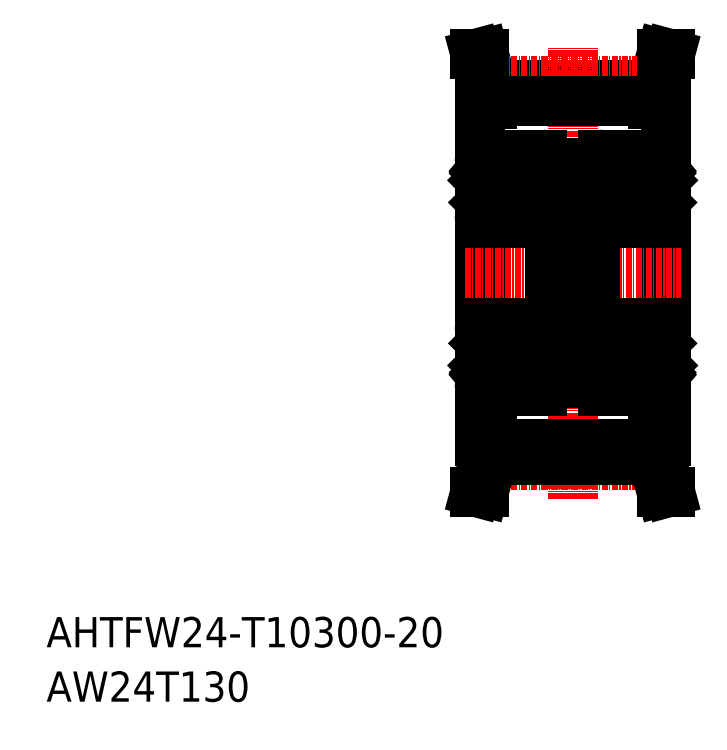
<metadata>
{"format":"dxf","ext":"dxf","renderer":"ezdxf+matplotlib","layout":"modelspace","background":"white","min_lineweight":24,"dpi":150}
</metadata>
<code>
0
SECTION
2
ENTITIES
0
TEXT
8
0
10
-286
20
-50
30
0
40
6
1
AHTFW24-T10300-20
0
TEXT
8
0
10
-286
20
-60.81
30
0
40
6
1
AW24T130
0
LINE
8
0
10
-163.8
20
61.47
30
0
11
-162.1
21
67.9
31
0
0
LINE
8
0
10
-165.4
20
61.68
30
0
11
-163.7
21
67.9
31
0
0
LINE
8
0
10
-162.9
20
57.9
30
0
11
-165.4
21
57.9
31
0
0
LINE
8
0
10
-163.8
20
57.9
30
0
11
-163.8
21
61.47
31
0
0
LINE
8
0
10
-165.4
20
57.9
30
0
11
-165.4
21
61.68
31
0
0
LINE
8
0
10
-162.9
20
-9.096
30
0
11
-162.9
21
57.9
31
0
0
LINE
8
0
10
-197.4
20
61.68
30
0
11
-199.1
21
67.9
31
0
0
LINE
8
0
10
-199
20
61.47
30
0
11
-200.7
21
67.9
31
0
0
LINE
8
0
10
-199.9
20
57.9
30
0
11
-197.4
21
57.9
31
0
0
LINE
8
0
10
-199
20
57.9
30
0
11
-199
21
61.47
31
0
0
LINE
8
0
10
-197.4
20
57.9
30
0
11
-197.4
21
61.68
31
0
0
LINE
8
0
10
-199.9
20
-9.096
30
0
11
-199.9
21
57.9
31
0
0
LINE
8
0
10
-197.4
20
61.68
30
0
11
-165.4
21
61.68
31
0
0
LINE
8
CENTER
10
-202.9
20
24.4
30
0
11
-159.9
21
24.4
31
0
0
LINE
8
CENTER
10
-197.6
20
62.6
30
0
11
-165.1
21
62.6
31
0
0
LINE
8
CENTER
10
-181.4
20
-20.6
30
0
11
-181.4
21
69.4
31
0
0
LINE
8
0
10
-197.4
20
58.48
30
0
11
-165.4
21
58.48
31
0
0
LINE
8
0
10
-200.7
20
67.9
30
0
11
-199.1
21
67.9
31
0
0
LINE
8
0
10
-163.7
20
67.9
30
0
11
-162.1
21
67.9
31
0
0
LINE
8
0
10
-163.7
20
-19.1
30
0
11
-162.1
21
-19.1
31
0
0
LINE
8
0
10
-200.7
20
-19.1
30
0
11
-199.1
21
-19.1
31
0
0
LINE
8
0
10
-197.4
20
-9.671
30
0
11
-165.4
21
-9.671
31
0
0
LINE
8
CENTER
10
-197.6
20
-13.79
30
0
11
-165.1
21
-13.79
31
0
0
LINE
8
0
10
-197.4
20
-12.87
30
0
11
-165.4
21
-12.87
31
0
0
LINE
8
0
10
-197.4
20
-9.096
30
0
11
-197.4
21
-12.87
31
0
0
LINE
8
0
10
-199
20
-9.096
30
0
11
-199
21
-12.66
31
0
0
LINE
8
0
10
-199.9
20
-9.096
30
0
11
-197.4
21
-9.096
31
0
0
LINE
8
0
10
-199
20
-12.66
30
0
11
-200.7
21
-19.1
31
0
0
LINE
8
0
10
-197.4
20
-12.87
30
0
11
-199.1
21
-19.1
31
0
0
LINE
8
0
10
-165.4
20
-9.096
30
0
11
-165.4
21
-12.87
31
0
0
LINE
8
0
10
-163.8
20
-9.096
30
0
11
-163.8
21
-12.66
31
0
0
LINE
8
0
10
-162.9
20
-9.096
30
0
11
-165.4
21
-9.096
31
0
0
LINE
8
0
10
-165.4
20
-12.87
30
0
11
-163.7
21
-19.1
31
0
0
LINE
8
0
10
-163.8
20
-12.66
30
0
11
-162.1
21
-19.1
31
0
0
ARC
8
0
10
-186.1
20
45.4
30
0
40
0.2
50
270
51
0
0
ARC
8
0
10
-186.9
20
45.01
30
0
40
0.3
50
310
51
40.09
0
LINE
8
0
10
-186.9
20
45.01
30
0
11
-187.1
21
45.27
31
0
0
LINE
8
0
10
-186.9
20
44.59
30
0
11
-186.7
21
44.78
31
0
0
LINE
8
0
10
-187.1
20
44.82
30
0
11
-186.9
21
45.01
31
0
0
LINE
8
0
10
-186.9
20
44.59
30
0
11
-187.1
21
44.82
31
0
0
LINE
8
0
10
-186.7
20
45.2
30
0
11
-186.9
21
45.47
31
0
0
ARC
8
0
10
-187.3
20
45.14
30
0
40
0.2
50
40.01
51
177.6
0
ARC
8
0
10
-187.3
20
45.14
30
0
40
0.5
50
40.09
51
175
0
LINE
8
0
10
-187.5
20
43.91
30
0
11
-186.4
21
42.81
31
0
0
ARC
8
0
10
-188.1
20
44.3
30
0
40
0.2
50
270
51
355
0
LINE
8
0
10
-187.8
20
43.78
30
0
11
-186.7
21
42.68
31
0
0
LINE
8
0
10
-187.8
20
45.19
30
0
11
-187.9
21
44.29
31
0
0
LINE
8
0
10
-187.5
20
45.15
30
0
11
-187.5
21
43.91
31
0
0
LINE
8
0
10
-187.8
20
44.63
30
0
11
-187.8
21
43.78
31
0
0
LINE
8
0
10
-186.1
20
45.2
30
0
11
-186.7
21
45.2
31
0
0
ARC
8
0
10
-187.5
20
46.3
30
0
40
1.6
50
0
51
90
0
ARC
8
0
10
-186.7
20
39
30
0
40
0.3
50
270
51
0
0
LINE
8
0
10
-186.7
20
38.7
30
0
11
-187.3
21
38.7
31
0
0
LINE
8
0
10
-187.3
20
39
30
0
11
-186.7
21
39
31
0
0
LINE
8
0
10
-187.3
20
38.7
30
0
11
-187.3
21
39
31
0
0
ARC
8
0
10
-188.2
20
39
30
0
40
0.2
50
19.97
51
90
0
LINE
8
0
10
-186.1
20
38.4
30
0
11
-186.6
21
38.4
31
0
0
ARC
8
0
10
-187.4
20
38.45
30
0
40
0.5996
50
267.2
51
315
0
ARC
8
0
10
-187.4
20
38.15
30
0
40
0.3002
50
200
51
274.5
0
LINE
8
0
10
-187.7
20
38.05
30
0
11
-188
21
39.07
31
0
0
ARC
8
0
10
-186.1
20
38.2
30
0
40
0.2
50
0
51
90
0
LINE
8
0
10
-186.6
20
38.4
30
0
11
-187
21
38.03
31
0
0
ARC
8
0
10
-187.5
20
36
30
0
40
1.6
50
270
51
0
0
LINE
8
0
10
-186.4
20
42.81
30
0
11
-186.4
21
39
31
0
0
LINE
8
0
10
-186.7
20
42.68
30
0
11
-186.7
21
39
31
0
0
ARC
8
0
10
-186.1
20
10.6
30
0
40
0.2
50
270
51
0
0
LINE
8
0
10
-187.3
20
10.1
30
0
11
-187.3
21
9.804
31
0
0
LINE
8
0
10
-187.3
20
9.804
30
0
11
-186.7
21
9.804
31
0
0
LINE
8
0
10
-186.6
20
10.4
30
0
11
-187
21
10.78
31
0
0
ARC
8
0
10
-187.4
20
10.35
30
0
40
0.5996
50
45
51
92.8
0
LINE
8
0
10
-186.7
20
10.1
30
0
11
-187.3
21
10.1
31
0
0
ARC
8
0
10
-186.7
20
9.804
30
0
40
0.3
50
0
51
90
0
LINE
8
0
10
-187.7
20
10.76
30
0
11
-188
21
9.735
31
0
0
ARC
8
0
10
-188.2
20
9.804
30
0
40
0.2
50
270
51
340
0
ARC
8
0
10
-187.4
20
10.65
30
0
40
0.3002
50
85.54
51
160
0
LINE
8
0
10
-186.1
20
10.4
30
0
11
-186.6
21
10.4
31
0
0
ARC
8
0
10
-187.5
20
12.8
30
0
40
1.6
50
0
51
90
0
ARC
8
0
10
-186.1
20
3.404
30
0
40
0.2
50
0
51
90
0
LINE
8
0
10
-187.5
20
3.66
30
0
11
-187.5
21
4.9
31
0
0
LINE
8
0
10
-186.9
20
4.22
30
0
11
-187.1
21
3.99
31
0
0
LINE
8
0
10
-187.1
20
3.99
30
0
11
-186.9
21
3.797
31
0
0
LINE
8
0
10
-186.9
20
3.797
30
0
11
-187.1
21
3.54
31
0
0
ARC
8
0
10
-187.3
20
3.668
30
0
40
0.2
50
182.4
51
320
0
LINE
8
0
10
-186.9
20
4.22
30
0
11
-186.7
21
4.027
31
0
0
ARC
8
0
10
-186.9
20
3.797
30
0
40
0.3
50
319.9
51
50
0
LINE
8
0
10
-187.8
20
4.177
30
0
11
-187.8
21
5.024
31
0
0
LINE
8
0
10
-187.8
20
3.62
30
0
11
-187.9
21
4.521
31
0
0
ARC
8
0
10
-188.1
20
4.504
30
0
40
0.2
50
4.987
51
90
0
ARC
8
0
10
-187.3
20
3.663
30
0
40
0.5
50
185
51
319.9
0
LINE
8
0
10
-186.7
20
3.604
30
0
11
-186.9
21
3.341
31
0
0
LINE
8
0
10
-186.1
20
3.604
30
0
11
-186.7
21
3.604
31
0
0
LINE
8
0
10
-187.5
20
4.9
30
0
11
-186.4
21
6
31
0
0
LINE
8
0
10
-187.8
20
5.024
30
0
11
-186.7
21
6.124
31
0
0
ARC
8
0
10
-187.5
20
2.504
30
0
40
1.6
50
270
51
0
0
LINE
8
0
10
-186.7
20
6.124
30
0
11
-186.7
21
9.804
31
0
0
LINE
8
0
10
-186.4
20
6
30
0
11
-186.4
21
9.804
31
0
0
LINE
8
0
10
-185.9
20
46.3
30
0
11
-185.9
21
2.504
31
0
0
LINE
8
0
10
-197.7
20
44.1
30
0
11
-196
21
44.1
31
0
0
LINE
8
0
10
-198.9
20
45.01
30
0
11
-198.7
21
45.27
31
0
0
ARC
8
0
10
-198.9
20
45.01
30
0
40
0.3
50
139.9
51
230
0
LINE
8
0
10
-198.9
20
44.59
30
0
11
-198.7
21
44.82
31
0
0
LINE
8
0
10
-198.7
20
44.82
30
0
11
-198.9
21
45.01
31
0
0
LINE
8
0
10
-198.9
20
44.59
30
0
11
-199.1
21
44.78
31
0
0
ARC
8
0
10
-198.5
20
45.14
30
0
40
0.5
50
4.987
51
139.9
0
ARC
8
0
10
-198.5
20
45.14
30
0
40
0.2
50
2.375
51
140
0
LINE
8
0
10
-199.1
20
45.2
30
0
11
-198.9
21
45.47
31
0
0
ARC
8
0
10
-199.7
20
45.4
30
0
40
0.2
50
180
51
270
0
LINE
8
0
10
-199.7
20
45.2
30
0
11
-199.1
21
45.2
31
0
0
LINE
8
0
10
-198
20
43.78
30
0
11
-199.1
21
42.68
31
0
0
LINE
8
0
10
-198.3
20
43.91
30
0
11
-199.4
21
42.81
31
0
0
LINE
8
0
10
-198
20
45.19
30
0
11
-197.9
21
44.29
31
0
0
LINE
8
0
10
-198.3
20
45.15
30
0
11
-198.3
21
43.91
31
0
0
LINE
8
0
10
-198
20
44.63
30
0
11
-198
21
43.78
31
0
0
ARC
8
0
10
-197.7
20
44.3
30
0
40
0.2
50
185
51
270
0
ARC
8
0
10
-198.3
20
46.3
30
0
40
1.6
50
90
51
180
0
ARC
8
0
10
-197.6
20
39
30
0
40
0.2
50
90
51
160
0
LINE
8
0
10
-197.6
20
39.2
30
0
11
-196
21
39.2
31
0
0
LINE
8
0
10
-198.4
20
38.7
30
0
11
-198.4
21
39
31
0
0
LINE
8
0
10
-198.4
20
39
30
0
11
-199.1
21
39
31
0
0
LINE
8
0
10
-199.1
20
38.7
30
0
11
-198.4
21
38.7
31
0
0
LINE
8
0
10
-199.7
20
38.4
30
0
11
-199.2
21
38.4
31
0
0
ARC
8
0
10
-199.1
20
39
30
0
40
0.3
50
180
51
270
0
ARC
8
0
10
-198.4
20
38.45
30
0
40
0.5996
50
225
51
272.8
0
ARC
8
0
10
-198.4
20
38.15
30
0
40
0.3002
50
265.5
51
340
0
LINE
8
0
10
-198.1
20
38.05
30
0
11
-197.7
21
39.07
31
0
0
ARC
8
0
10
-199.7
20
38.2
30
0
40
0.2
50
90
51
180
0
LINE
8
0
10
-199.2
20
38.4
30
0
11
-198.8
21
38.03
31
0
0
ARC
8
0
10
-198.3
20
36
30
0
40
1.6
50
180
51
270
0
LINE
8
0
10
-199.1
20
42.68
30
0
11
-199.1
21
39
31
0
0
LINE
8
0
10
-199.4
20
42.81
30
0
11
-199.4
21
39
31
0
0
ARC
8
0
10
-197.6
20
9.804
30
0
40
0.2
50
200
51
270
0
LINE
8
0
10
-197.6
20
9.604
30
0
11
-196
21
9.604
31
0
0
LINE
8
0
10
-199.1
20
10.1
30
0
11
-198.4
21
10.1
31
0
0
ARC
8
0
10
-198.4
20
10.65
30
0
40
0.3002
50
19.97
51
94.46
0
ARC
8
0
10
-198.4
20
10.35
30
0
40
0.5996
50
87.2
51
135
0
LINE
8
0
10
-199.2
20
10.4
30
0
11
-198.8
21
10.78
31
0
0
LINE
8
0
10
-198.4
20
9.804
30
0
11
-199.1
21
9.804
31
0
0
LINE
8
0
10
-198.4
20
10.1
30
0
11
-198.4
21
9.804
31
0
0
ARC
8
0
10
-199.7
20
10.6
30
0
40
0.2
50
180
51
270
0
LINE
8
0
10
-199.7
20
10.4
30
0
11
-199.2
21
10.4
31
0
0
ARC
8
0
10
-199.1
20
9.804
30
0
40
0.3
50
90
51
180
0
LINE
8
0
10
-198.1
20
10.76
30
0
11
-197.7
21
9.735
31
0
0
ARC
8
0
10
-198.3
20
12.8
30
0
40
1.6
50
90
51
180
0
LINE
8
0
10
-197.7
20
4.704
30
0
11
-196
21
4.704
31
0
0
LINE
8
0
10
-198.3
20
3.66
30
0
11
-198.3
21
4.9
31
0
0
LINE
8
0
10
-198
20
4.177
30
0
11
-198
21
5.024
31
0
0
LINE
8
0
10
-198
20
3.62
30
0
11
-197.9
21
4.521
31
0
0
ARC
8
0
10
-198.9
20
3.797
30
0
40
0.3
50
130
51
220.1
0
LINE
8
0
10
-198.9
20
4.22
30
0
11
-199.1
21
4.027
31
0
0
ARC
8
0
10
-198.5
20
3.668
30
0
40
0.2
50
220
51
357.6
0
LINE
8
0
10
-198.9
20
3.797
30
0
11
-198.7
21
3.54
31
0
0
LINE
8
0
10
-198.7
20
3.99
30
0
11
-198.9
21
3.797
31
0
0
LINE
8
0
10
-198.9
20
4.22
30
0
11
-198.7
21
3.99
31
0
0
LINE
8
0
10
-199.7
20
3.604
30
0
11
-199.1
21
3.604
31
0
0
ARC
8
0
10
-199.7
20
3.404
30
0
40
0.2
50
90
51
180
0
LINE
8
0
10
-199.1
20
3.604
30
0
11
-198.9
21
3.341
31
0
0
ARC
8
0
10
-198.5
20
3.663
30
0
40
0.5
50
220.1
51
355
0
ARC
8
0
10
-197.7
20
4.504
30
0
40
0.2
50
90
51
175
0
LINE
8
0
10
-198
20
5.024
30
0
11
-199.1
21
6.124
31
0
0
LINE
8
0
10
-198.3
20
4.9
30
0
11
-199.4
21
6
31
0
0
LINE
8
0
10
-192.9
20
0.9036
30
0
11
-192.9
21
0.9036
31
0
0
LINE
8
0
10
-195.6
20
0.9036
30
0
11
-195.6
21
0.9037
31
0
0
ARC
8
0
10
-198.3
20
2.504
30
0
40
1.6
50
180
51
270
0
LINE
8
0
10
-199.4
20
6
30
0
11
-199.4
21
9.804
31
0
0
LINE
8
0
10
-199.1
20
6.124
30
0
11
-199.1
21
9.804
31
0
0
LINE
8
0
10
-198.3
20
0.9036
30
0
11
-187.5
21
0.9036
31
0
0
CIRCLE
8
0
10
-192.9
20
7.154
30
0
40
3.969
0
LINE
8
0
10
-188.1
20
4.704
30
0
11
-189.8
21
4.704
31
0
0
LINE
8
0
10
-188.2
20
9.604
30
0
11
-189.8
21
9.604
31
0
0
LINE
8
0
10
-198.3
20
34.4
30
0
11
-187.5
21
34.4
31
0
0
CIRCLE
8
0
10
-192.9
20
41.65
30
0
40
3.969
0
LINE
8
0
10
-198.3
20
47.9
30
0
11
-187.5
21
47.9
31
0
0
LINE
8
0
10
-198.3
20
14.4
30
0
11
-187.5
21
14.4
31
0
0
LINE
8
0
10
-188.2
20
39.2
30
0
11
-189.8
21
39.2
31
0
0
LINE
8
0
10
-188.1
20
44.1
30
0
11
-189.8
21
44.1
31
0
0
LINE
8
0
10
-176.9
20
3.904
30
0
11
-185.9
21
3.904
31
0
0
LINE
8
0
10
-176.9
20
44.9
30
0
11
-185.9
21
44.9
31
0
0
LINE
8
0
10
-174.7
20
44.1
30
0
11
-173
21
44.1
31
0
0
LINE
8
0
10
-174.6
20
39.2
30
0
11
-173
21
39.2
31
0
0
LINE
8
0
10
-164.5
20
14.4
30
0
11
-175.3
21
14.4
31
0
0
LINE
8
0
10
-164.5
20
47.9
30
0
11
-175.3
21
47.9
31
0
0
CIRCLE
8
0
10
-169.9
20
41.65
30
0
40
3.969
0
LINE
8
0
10
-164.5
20
34.4
30
0
11
-175.3
21
34.4
31
0
0
LINE
8
0
10
-174.6
20
9.604
30
0
11
-173
21
9.604
31
0
0
LINE
8
0
10
-174.7
20
4.704
30
0
11
-173
21
4.704
31
0
0
CIRCLE
8
0
10
-169.9
20
7.154
30
0
40
3.969
0
LINE
8
0
10
-164.5
20
0.9036
30
0
11
-175.3
21
0.9036
31
0
0
LINE
8
0
10
-163.7
20
6.124
30
0
11
-163.7
21
9.804
31
0
0
LINE
8
0
10
-163.4
20
6
30
0
11
-163.4
21
9.804
31
0
0
ARC
8
0
10
-164.5
20
2.504
30
0
40
1.6
50
270
51
7e-15
0
LINE
8
0
10
-167.2
20
0.9036
30
0
11
-167.2
21
0.9037
31
0
0
LINE
8
0
10
-169.9
20
0.9036
30
0
11
-169.9
21
0.9036
31
0
0
LINE
8
0
10
-164.5
20
4.9
30
0
11
-163.4
21
6
31
0
0
LINE
8
0
10
-164.8
20
5.024
30
0
11
-163.7
21
6.124
31
0
0
ARC
8
0
10
-165.1
20
4.504
30
0
40
0.2
50
4.987
51
90
0
ARC
8
0
10
-164.3
20
3.663
30
0
40
0.5
50
185
51
319.9
0
LINE
8
0
10
-163.7
20
3.604
30
0
11
-163.9
21
3.341
31
0
0
ARC
8
0
10
-163.1
20
3.404
30
0
40
0.2
50
7e-15
51
90
0
LINE
8
0
10
-163.1
20
3.604
30
0
11
-163.7
21
3.604
31
0
0
LINE
8
0
10
-163.9
20
4.22
30
0
11
-164.1
21
3.99
31
0
0
LINE
8
0
10
-164.1
20
3.99
30
0
11
-163.9
21
3.797
31
0
0
LINE
8
0
10
-163.9
20
3.797
30
0
11
-164.1
21
3.54
31
0
0
ARC
8
0
10
-164.3
20
3.668
30
0
40
0.2
50
182.4
51
320
0
LINE
8
0
10
-163.9
20
4.22
30
0
11
-163.7
21
4.027
31
0
0
ARC
8
0
10
-163.9
20
3.797
30
0
40
0.3
50
319.9
51
50
0
LINE
8
0
10
-164.8
20
3.62
30
0
11
-164.9
21
4.521
31
0
0
LINE
8
0
10
-164.8
20
4.177
30
0
11
-164.8
21
5.024
31
0
0
LINE
8
0
10
-164.5
20
3.66
30
0
11
-164.5
21
4.9
31
0
0
LINE
8
0
10
-165.1
20
4.704
30
0
11
-166.8
21
4.704
31
0
0
ARC
8
0
10
-164.5
20
12.8
30
0
40
1.6
50
7e-15
51
90
0
LINE
8
0
10
-164.7
20
10.76
30
0
11
-165
21
9.735
31
0
0
ARC
8
0
10
-163.7
20
9.804
30
0
40
0.3
50
7e-15
51
90
0
LINE
8
0
10
-163.1
20
10.4
30
0
11
-163.6
21
10.4
31
0
0
ARC
8
0
10
-163.1
20
10.6
30
0
40
0.2
50
270
51
7e-15
0
LINE
8
0
10
-164.3
20
10.1
30
0
11
-164.3
21
9.804
31
0
0
LINE
8
0
10
-164.3
20
9.804
30
0
11
-163.7
21
9.804
31
0
0
LINE
8
0
10
-163.6
20
10.4
30
0
11
-164
21
10.78
31
0
0
ARC
8
0
10
-164.4
20
10.35
30
0
40
0.5996
50
45
51
92.8
0
ARC
8
0
10
-164.4
20
10.65
30
0
40
0.3002
50
85.54
51
160
0
LINE
8
0
10
-163.7
20
10.1
30
0
11
-164.3
21
10.1
31
0
0
LINE
8
0
10
-165.2
20
9.604
30
0
11
-166.8
21
9.604
31
0
0
ARC
8
0
10
-165.2
20
9.804
30
0
40
0.2
50
270
51
340
0
LINE
8
0
10
-163.4
20
42.81
30
0
11
-163.4
21
39
31
0
0
LINE
8
0
10
-163.7
20
42.68
30
0
11
-163.7
21
39
31
0
0
ARC
8
0
10
-164.5
20
36
30
0
40
1.6
50
270
51
7e-15
0
LINE
8
0
10
-163.6
20
38.4
30
0
11
-164
21
38.03
31
0
0
ARC
8
0
10
-163.1
20
38.2
30
0
40
0.2
50
7e-15
51
90
0
LINE
8
0
10
-164.7
20
38.05
30
0
11
-165
21
39.07
31
0
0
ARC
8
0
10
-164.4
20
38.15
30
0
40
0.3002
50
200
51
274.5
0
ARC
8
0
10
-164.4
20
38.45
30
0
40
0.5996
50
267.2
51
315
0
ARC
8
0
10
-163.7
20
39
30
0
40
0.3
50
270
51
7e-15
0
LINE
8
0
10
-163.1
20
38.4
30
0
11
-163.6
21
38.4
31
0
0
LINE
8
0
10
-163.7
20
38.7
30
0
11
-164.3
21
38.7
31
0
0
LINE
8
0
10
-164.3
20
39
30
0
11
-163.7
21
39
31
0
0
LINE
8
0
10
-164.3
20
38.7
30
0
11
-164.3
21
39
31
0
0
LINE
8
0
10
-165.2
20
39.2
30
0
11
-166.8
21
39.2
31
0
0
ARC
8
0
10
-165.2
20
39
30
0
40
0.2
50
19.97
51
90
0
ARC
8
0
10
-164.5
20
46.3
30
0
40
1.6
50
7e-15
51
90
0
ARC
8
0
10
-165.1
20
44.3
30
0
40
0.2
50
270
51
355
0
LINE
8
0
10
-164.8
20
44.63
30
0
11
-164.8
21
43.78
31
0
0
LINE
8
0
10
-164.5
20
45.15
30
0
11
-164.5
21
43.91
31
0
0
LINE
8
0
10
-164.8
20
45.19
30
0
11
-164.9
21
44.29
31
0
0
LINE
8
0
10
-164.5
20
43.91
30
0
11
-163.4
21
42.81
31
0
0
LINE
8
0
10
-164.8
20
43.78
30
0
11
-163.7
21
42.68
31
0
0
LINE
8
0
10
-163.1
20
45.2
30
0
11
-163.7
21
45.2
31
0
0
ARC
8
0
10
-163.1
20
45.4
30
0
40
0.2
50
270
51
7e-15
0
LINE
8
0
10
-163.7
20
45.2
30
0
11
-163.9
21
45.47
31
0
0
ARC
8
0
10
-164.3
20
45.14
30
0
40
0.2
50
40.01
51
177.6
0
ARC
8
0
10
-164.3
20
45.14
30
0
40
0.5
50
40.09
51
175
0
LINE
8
0
10
-163.9
20
44.59
30
0
11
-163.7
21
44.78
31
0
0
LINE
8
0
10
-164.1
20
44.82
30
0
11
-163.9
21
45.01
31
0
0
LINE
8
0
10
-163.9
20
44.59
30
0
11
-164.1
21
44.82
31
0
0
ARC
8
0
10
-163.9
20
45.01
30
0
40
0.3
50
310
51
40.09
0
LINE
8
0
10
-163.9
20
45.01
30
0
11
-164.1
21
45.27
31
0
0
LINE
8
0
10
-165.1
20
44.1
30
0
11
-166.8
21
44.1
31
0
0
LINE
8
0
10
-176.9
20
46.3
30
0
11
-176.9
21
2.504
31
0
0
LINE
8
0
10
-176.4
20
6
30
0
11
-176.4
21
9.804
31
0
0
LINE
8
0
10
-176.1
20
6.124
30
0
11
-176.1
21
9.804
31
0
0
ARC
8
0
10
-175.3
20
2.504
30
0
40
1.6
50
180
51
270
0
LINE
8
0
10
-175
20
5.024
30
0
11
-176.1
21
6.124
31
0
0
LINE
8
0
10
-175.3
20
4.9
30
0
11
-176.4
21
6
31
0
0
LINE
8
0
10
-176.7
20
3.604
30
0
11
-176.1
21
3.604
31
0
0
LINE
8
0
10
-176.1
20
3.604
30
0
11
-175.9
21
3.341
31
0
0
ARC
8
0
10
-175.5
20
3.663
30
0
40
0.5
50
220.1
51
355
0
ARC
8
0
10
-174.7
20
4.504
30
0
40
0.2
50
90
51
175
0
LINE
8
0
10
-175
20
3.62
30
0
11
-174.9
21
4.521
31
0
0
LINE
8
0
10
-175
20
4.177
30
0
11
-175
21
5.024
31
0
0
ARC
8
0
10
-175.9
20
3.797
30
0
40
0.3
50
130
51
220.1
0
LINE
8
0
10
-175.9
20
4.22
30
0
11
-176.1
21
4.027
31
0
0
ARC
8
0
10
-175.5
20
3.668
30
0
40
0.2
50
220
51
357.6
0
LINE
8
0
10
-175.9
20
3.797
30
0
11
-175.7
21
3.54
31
0
0
LINE
8
0
10
-175.7
20
3.99
30
0
11
-175.9
21
3.797
31
0
0
LINE
8
0
10
-175.9
20
4.22
30
0
11
-175.7
21
3.99
31
0
0
LINE
8
0
10
-175.3
20
3.66
30
0
11
-175.3
21
4.9
31
0
0
ARC
8
0
10
-176.7
20
3.404
30
0
40
0.2
50
90
51
180
0
ARC
8
0
10
-175.3
20
12.8
30
0
40
1.6
50
90
51
180
0
LINE
8
0
10
-176.7
20
10.4
30
0
11
-176.2
21
10.4
31
0
0
ARC
8
0
10
-175.4
20
10.65
30
0
40
0.3002
50
19.97
51
94.46
0
ARC
8
0
10
-174.6
20
9.804
30
0
40
0.2
50
200
51
270
0
LINE
8
0
10
-175.1
20
10.76
30
0
11
-174.7
21
9.735
31
0
0
ARC
8
0
10
-176.1
20
9.804
30
0
40
0.3
50
90
51
180
0
LINE
8
0
10
-176.1
20
10.1
30
0
11
-175.4
21
10.1
31
0
0
ARC
8
0
10
-175.4
20
10.35
30
0
40
0.5996
50
87.2
51
135
0
LINE
8
0
10
-176.2
20
10.4
30
0
11
-175.8
21
10.78
31
0
0
LINE
8
0
10
-175.4
20
9.804
30
0
11
-176.1
21
9.804
31
0
0
LINE
8
0
10
-175.4
20
10.1
30
0
11
-175.4
21
9.804
31
0
0
ARC
8
0
10
-176.7
20
10.6
30
0
40
0.2
50
180
51
270
0
LINE
8
0
10
-176.1
20
42.68
30
0
11
-176.1
21
39
31
0
0
LINE
8
0
10
-176.4
20
42.81
30
0
11
-176.4
21
39
31
0
0
ARC
8
0
10
-175.3
20
36
30
0
40
1.6
50
180
51
270
0
LINE
8
0
10
-176.2
20
38.4
30
0
11
-175.8
21
38.03
31
0
0
ARC
8
0
10
-176.7
20
38.2
30
0
40
0.2
50
90
51
180
0
LINE
8
0
10
-175.1
20
38.05
30
0
11
-174.7
21
39.07
31
0
0
ARC
8
0
10
-175.4
20
38.15
30
0
40
0.3002
50
265.5
51
340
0
ARC
8
0
10
-175.4
20
38.45
30
0
40
0.5996
50
225
51
272.8
0
LINE
8
0
10
-176.7
20
38.4
30
0
11
-176.2
21
38.4
31
0
0
ARC
8
0
10
-174.6
20
39
30
0
40
0.2
50
90
51
160
0
LINE
8
0
10
-175.4
20
38.7
30
0
11
-175.4
21
39
31
0
0
LINE
8
0
10
-175.4
20
39
30
0
11
-176.1
21
39
31
0
0
LINE
8
0
10
-176.1
20
38.7
30
0
11
-175.4
21
38.7
31
0
0
ARC
8
0
10
-176.1
20
39
30
0
40
0.3
50
180
51
270
0
ARC
8
0
10
-175.3
20
46.3
30
0
40
1.6
50
90
51
180
0
LINE
8
0
10
-176.7
20
45.2
30
0
11
-176.1
21
45.2
31
0
0
LINE
8
0
10
-175
20
44.63
30
0
11
-175
21
43.78
31
0
0
LINE
8
0
10
-175.3
20
45.15
30
0
11
-175.3
21
43.91
31
0
0
LINE
8
0
10
-175
20
45.19
30
0
11
-174.9
21
44.29
31
0
0
LINE
8
0
10
-175
20
43.78
30
0
11
-176.1
21
42.68
31
0
0
ARC
8
0
10
-174.7
20
44.3
30
0
40
0.2
50
185
51
270
0
LINE
8
0
10
-175.3
20
43.91
30
0
11
-176.4
21
42.81
31
0
0
ARC
8
0
10
-175.5
20
45.14
30
0
40
0.5
50
4.987
51
139.9
0
ARC
8
0
10
-175.5
20
45.14
30
0
40
0.2
50
2.375
51
140
0
LINE
8
0
10
-176.1
20
45.2
30
0
11
-175.9
21
45.47
31
0
0
LINE
8
0
10
-175.9
20
44.59
30
0
11
-175.7
21
44.82
31
0
0
LINE
8
0
10
-175.7
20
44.82
30
0
11
-175.9
21
45.01
31
0
0
LINE
8
0
10
-175.9
20
44.59
30
0
11
-176.1
21
44.78
31
0
0
LINE
8
0
10
-175.9
20
45.01
30
0
11
-175.7
21
45.27
31
0
0
ARC
8
0
10
-175.9
20
45.01
30
0
40
0.3
50
139.9
51
230
0
ARC
8
0
10
-176.7
20
45.4
30
0
40
0.2
50
180
51
270
0
ENDSEC
0
EOF

</code>
